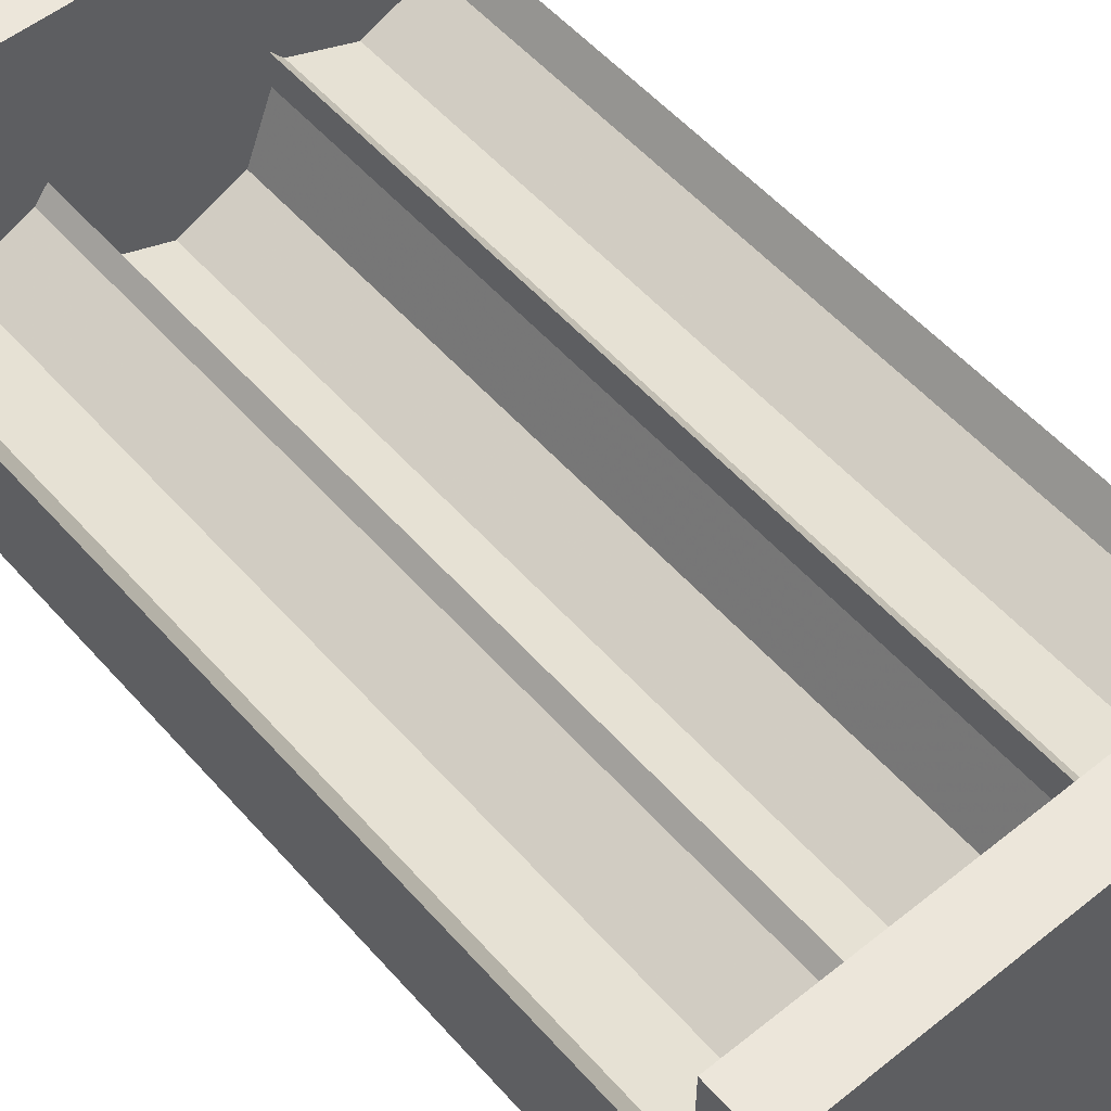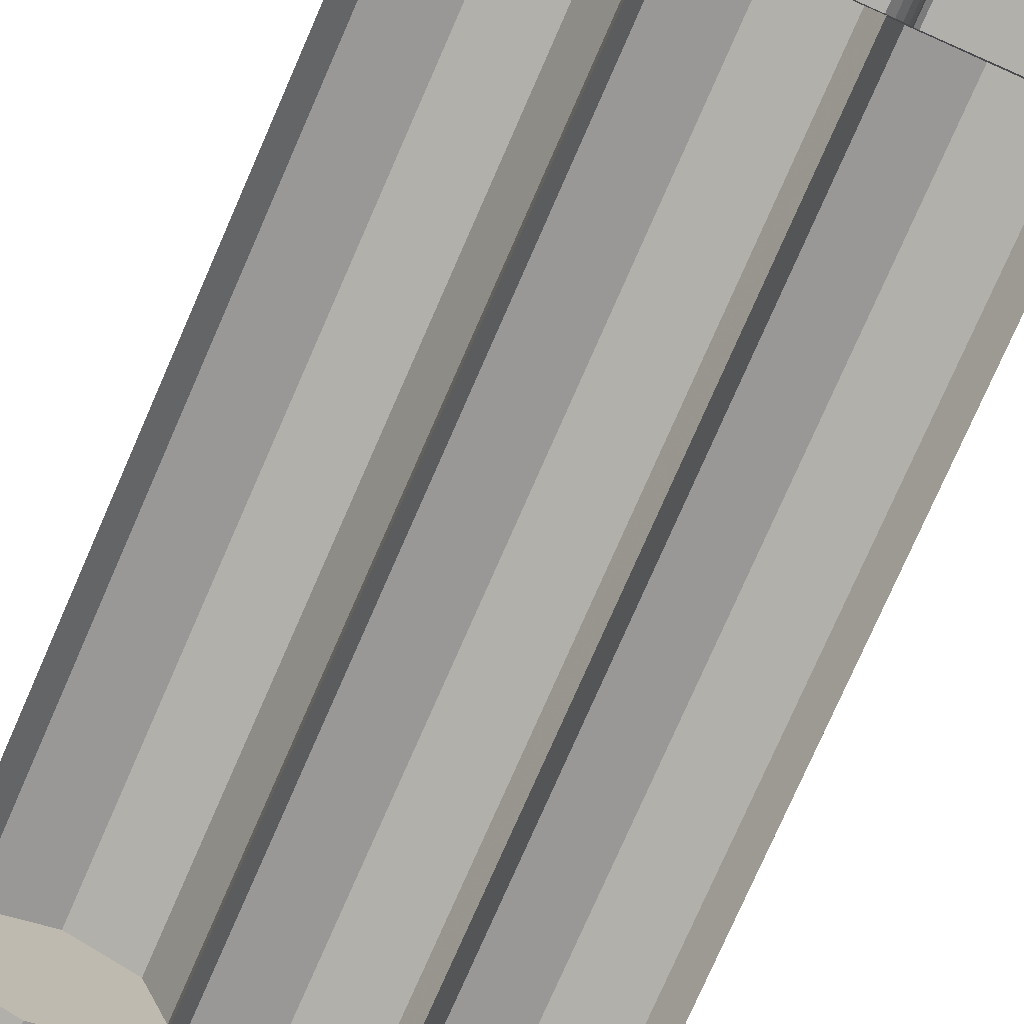
<metadata>
{"format":"obj","ext":"obj","renderer":"f3d","projection":"perspective","resolution":1024,"background":"white","views":[{"elev":54.3,"azim":-40.4,"up":"+Y"},{"elev":-78.7,"azim":156.2,"up":"+Y"}]}
</metadata>
<code>
v 0.4596 -1.71 -2.9
v 0.65 -1.25 -2.9
v 0.65 -1.25 2.9
v 0.4596 -1.71 2.9
v 0 -1.9 -2.9
v 0.4596 -1.71 -2.9
v 0.4596 -1.71 2.9
v 0 -1.9 2.9
v -0.4596 -1.71 -2.9
v 0 -1.9 -2.9
v 0 -1.9 2.9
v -0.4596 -1.71 2.9
v -0.65 -1.25 -2.9
v -0.4596 -1.71 -2.9
v -0.4596 -1.71 2.9
v -0.65 -1.25 2.9
v 1.2 -1.3 -2.9
v 1.66 -1.11 -2.9
v 1.66 -1.11 2.9
v 1.2 -1.3 2.9
v 0.7404 -1.11 -2.9
v 1.2 -1.3 -2.9
v 1.2 -1.3 2.9
v 0.7404 -1.11 2.9
v 1.8 -0.9 -2.9
v 1.66 -1.11 -2.9
v 1.66 -1.11 2.9
v 1.8 -0.9 2.9
v 0.65 -1 -2.9
v 0.65 -1.25 -2.9
v 0.65 -1.25 2.9
v 0.65 -1 2.9
v 0.7404 -1.11 2.9
v 0.7404 -1.11 -2.9
v 0.65 -1 -2.9
v 0.65 -1 2.9
v -1.2 -1.3 -2.9
v -1.66 -1.11 -2.9
v -1.66 -1.11 2.9
v -1.2 -1.3 2.9
v -0.7404 -1.11 -2.9
v -1.2 -1.3 -2.9
v -1.2 -1.3 2.9
v -0.7404 -1.11 2.9
v -1.8 -0.9 2.9
v -1.66 -1.11 2.9
v -1.66 -1.11 -2.9
v -1.8 -0.9 -2.9
v -0.65 -1 2.9
v -0.65 -1.25 2.9
v -0.65 -1.25 -2.9
v -0.65 -1 -2.9
v -0.65 -1 2.9
v -0.65 -1 -2.9
v -0.7404 -1.11 -2.9
v -0.7404 -1.11 2.9
v 0 -2 -2.9
v -0.4596 -2.19 -2.9
v -0.4596 -2.19 2.9
v 0 -2 2.9
v 0.4596 -2.19 -2.9
v 0 -2 -2.9
v 0 -2 2.9
v 0.4596 -2.19 2.9
v -0.7404 -1.59 -2.9
v -0.55 -2.05 -2.9
v -0.55 -2.05 2.9
v -0.7404 -1.59 2.9
v -1.2 -1.4 -2.9
v -0.7404 -1.59 -2.9
v -0.7404 -1.59 2.9
v -1.2 -1.4 2.9
v -1.66 -1.59 -2.9
v -1.2 -1.4 -2.9
v -1.2 -1.4 2.9
v -1.66 -1.59 2.9
v -1.8 -1.8 -2.9
v -1.66 -1.59 -2.9
v -1.66 -1.59 2.9
v -1.8 -1.8 2.9
v -1.8 -1.8 -2.9
v -1.8 -1.8 2.9
v -1.8 -0.9 2.9
v -1.8 -0.9 -2.9
v -0.55 -2.35 -2.9
v -0.4596 -2.19 -2.9
v -0.4596 -2.19 2.9
v -0.55 -2.35 2.9
v -0.55 -2.35 -2.9
v -0.55 -2.35 2.9
v -0.55 -2.05 2.9
v -0.55 -2.05 -2.9
v 0.7404 -1.59 -2.9
v 0.55 -2.05 -2.9
v 0.55 -2.05 2.9
v 0.7404 -1.59 2.9
v 1.2 -1.4 -2.9
v 0.7404 -1.59 -2.9
v 0.7404 -1.59 2.9
v 1.2 -1.4 2.9
v 1.66 -1.59 -2.9
v 1.2 -1.4 -2.9
v 1.2 -1.4 2.9
v 1.66 -1.59 2.9
v 1.8 -1.8 2.9
v 1.66 -1.59 2.9
v 1.66 -1.59 -2.9
v 1.8 -1.8 -2.9
v 1.8 -0.9 2.9
v 1.8 -1.8 2.9
v 1.8 -1.8 -2.9
v 1.8 -0.9 -2.9
v 0.55 -2.35 2.9
v 0.4596 -2.19 2.9
v 0.4596 -2.19 -2.9
v 0.55 -2.35 -2.9
v 0.55 -2.05 -2.9
v 0.55 -2.05 2.9
v 0.55 -2.35 2.9
v 0.55 -2.35 -2.9
v 1.2 -2.7 -2.9
v 0.7404 -2.51 -2.9
v 0.7404 -2.51 -3.3
v 1.2 -2.7 -3.3
v 1.66 -2.51 -2.9
v 1.2 -2.7 -2.9
v 1.2 -2.7 -3.3
v 1.66 -2.51 -3.3
v 0.7404 -2.51 -2.9
v 1.2 -2.7 -2.9
v 1.66 -2.51 -2.9
v 0.7404 -2.51 -3.3
v 1.2 -2.7 -3.3
v 1.66 -2.51 -3.3
v 1.8 -2.25 -2.9
v 1.66 -2.51 -2.9
v 1.66 -2.51 -3.3
v 1.8 -2.25 -3.3
v 1.8 0 -2.9
v 1.8 -2.25 -2.9
v 1.8 -2.25 -3.3
v 1.8 0 -3.3
v 0.6444 -2.635 -3.3
v 0.6444 -2.635 -2.9
v 0.65 -2.55 -2.9
v 0.65 -2.55 -3.3
v 0.6278 -2.718 -3.3
v 0.6278 -2.718 -2.9
v 0.6444 -2.635 -2.9
v 0.6444 -2.635 -3.3
v 0.6005 -2.799 -3.3
v 0.6005 -2.799 -2.9
v 0.6278 -2.718 -2.9
v 0.6278 -2.718 -3.3
v 0.5629 -2.875 -3.3
v 0.5629 -2.875 -2.9
v 0.6005 -2.799 -2.9
v 0.6005 -2.799 -3.3
v 0.5157 -2.946 -3.3
v 0.5157 -2.946 -2.9
v 0.5629 -2.875 -2.9
v 0.5629 -2.875 -3.3
v 0.4596 -3.01 -3.3
v 0.4596 -3.01 -2.9
v 0.5157 -2.946 -2.9
v 0.5157 -2.946 -3.3
v 0.4596 -3.01 -2.9
v 0.65 -2.55 -2.9
v 0.6444 -2.635 -2.9
v 0.5157 -2.946 -2.9
v 0.5157 -2.946 -2.9
v 0.6444 -2.635 -2.9
v 0.6278 -2.718 -2.9
v 0.5629 -2.875 -2.9
v 0.5629 -2.875 -2.9
v 0.6278 -2.718 -2.9
v 0.6005 -2.799 -2.9
v 0.4596 -3.01 -3.3
v 0.65 -2.55 -3.3
v 0.6444 -2.635 -3.3
v 0.5157 -2.946 -3.3
v 0.5157 -2.946 -3.3
v 0.6444 -2.635 -3.3
v 0.6278 -2.718 -3.3
v 0.5629 -2.875 -3.3
v 0.5629 -2.875 -3.3
v 0.6278 -2.718 -3.3
v 0.6005 -2.799 -3.3
v 0.6904 -2.51 -2.9
v 0.6904 -2.51 -3.3
v 0.7404 -2.51 -3.3
v 0.7404 -2.51 -2.9
v 0.6904 -2.51 -3.3
v 0.6904 -2.51 -2.9
v 0.65 -2.55 -2.9
v 0.65 -2.55 -3.3
v 1.8 0 -3.3
v 1.8 -2.25 -3.3
v 1.66 -2.51 -3.3
v 0.7404 -2.51 -3.3
v 0.7404 -2.51 -3.3
v 0.6904 -2.51 -3.3
v 1.8 0 -3.3
v 1.8 0 -2.9
v 0.6904 -2.51 -2.9
v 0.7404 -2.51 -2.9
v 1.66 -1.11 -2.9
v -1.2 -2.7 -2.9
v -0.7404 -2.51 -2.9
v -0.7404 -2.51 -3.3
v -1.2 -2.7 -3.3
v -1.66 -2.51 -2.9
v -1.2 -2.7 -2.9
v -1.2 -2.7 -3.3
v -1.66 -2.51 -3.3
v -0.7404 -2.51 -2.9
v -1.2 -2.7 -2.9
v -1.66 -2.51 -2.9
v -0.7404 -2.51 -3.3
v -1.2 -2.7 -3.3
v -1.66 -2.51 -3.3
v -1.8 -2.25 -3.3
v -1.66 -2.51 -3.3
v -1.66 -2.51 -2.9
v -1.8 -2.25 -2.9
v -1.8 -2.25 -3.3
v -1.8 -2.25 -2.9
v -1.8 0 -2.9
v -1.8 0 -3.3
v -0.6444 -2.635 -3.3
v -0.6444 -2.635 -2.9
v -0.65 -2.55 -2.9
v -0.65 -2.55 -3.3
v -0.6278 -2.718 -3.3
v -0.6278 -2.718 -2.9
v -0.6444 -2.635 -2.9
v -0.6444 -2.635 -3.3
v -0.6005 -2.799 -3.3
v -0.6005 -2.799 -2.9
v -0.6278 -2.718 -2.9
v -0.6278 -2.718 -3.3
v -0.5629 -2.875 -3.3
v -0.5629 -2.875 -2.9
v -0.6005 -2.799 -2.9
v -0.6005 -2.799 -3.3
v -0.5157 -2.946 -3.3
v -0.5157 -2.946 -2.9
v -0.5629 -2.875 -2.9
v -0.5629 -2.875 -3.3
v -0.4596 -3.01 -3.3
v -0.4596 -3.01 -2.9
v -0.5157 -2.946 -2.9
v -0.5157 -2.946 -3.3
v -0.4596 -3.01 -2.9
v -0.65 -2.55 -2.9
v -0.6444 -2.635 -2.9
v -0.5157 -2.946 -2.9
v -0.5157 -2.946 -2.9
v -0.6444 -2.635 -2.9
v -0.6278 -2.718 -2.9
v -0.5629 -2.875 -2.9
v -0.5629 -2.875 -2.9
v -0.6278 -2.718 -2.9
v -0.6005 -2.799 -2.9
v -0.4596 -3.01 -3.3
v -0.65 -2.55 -3.3
v -0.6444 -2.635 -3.3
v -0.5157 -2.946 -3.3
v -0.5157 -2.946 -3.3
v -0.6444 -2.635 -3.3
v -0.6278 -2.718 -3.3
v -0.5629 -2.875 -3.3
v -0.5629 -2.875 -3.3
v -0.6278 -2.718 -3.3
v -0.6005 -2.799 -3.3
v -0.7404 -2.51 -3.3
v -0.6904 -2.51 -3.3
v -0.6904 -2.51 -2.9
v -0.7404 -2.51 -2.9
v -0.65 -2.55 -2.9
v -0.6904 -2.51 -2.9
v -0.6904 -2.51 -3.3
v -0.65 -2.55 -3.3
v -1.66 -2.51 -3.3
v -1.8 -2.25 -3.3
v -1.8 0 -3.3
v -0.7404 -2.51 -3.3
v -0.6904 -2.51 -3.3
v -0.7404 -2.51 -3.3
v -1.8 0 -3.3
v -0.7404 -2.51 -2.9
v -0.6904 -2.51 -2.9
v -1.8 0 -2.9
v -1.66 -1.11 -2.9
v 0.4596 -3.01 -3.3
v 0.4596 -3.01 -2.9
v -0.4596 -3.01 -2.9
v -0.4596 -3.01 -3.3
v 0.4596 -3.01 -3.3
v -0.4596 -3.01 -3.3
v -0.65 -2.55 -3.3
v 0.65 -2.55 -3.3
v 0.6904 -2.51 -3.3
v 0.65 -2.55 -3.3
v -0.65 -2.55 -3.3
v -0.6904 -2.51 -3.3
v 1.8 0 -3.3
v 0.6904 -2.51 -3.3
v -0.6904 -2.51 -3.3
v -1.8 0 -3.3
v -0.65 -2.55 -2.9
v -0.4596 -3.01 -2.9
v 0.4596 -3.01 -2.9
v 0.65 -2.55 -2.9
v -0.65 -2.55 -2.9
v 0.65 -2.55 -2.9
v 0.6904 -2.51 -2.9
v -0.6904 -2.51 -2.9
v -0.6904 -2.51 -2.9
v 0.6904 -2.51 -2.9
v 1.8 0 -2.9
v -1.8 0 -2.9
v 1.8 0 -2.9
v 1.8 0 -3.3
v -1.8 0 -3.3
v -1.8 0 -2.9
v 1.2 -2.7 2.9
v 0.7404 -2.51 2.9
v 0.7404 -2.51 3.3
v 1.2 -2.7 3.3
v 1.66 -2.51 2.9
v 1.2 -2.7 2.9
v 1.2 -2.7 3.3
v 1.66 -2.51 3.3
v 0.7404 -2.51 2.9
v 1.2 -2.7 2.9
v 1.66 -2.51 2.9
v 0.7404 -2.51 3.3
v 1.2 -2.7 3.3
v 1.66 -2.51 3.3
v 1.8 -2.25 3.3
v 1.66 -2.51 3.3
v 1.66 -2.51 2.9
v 1.8 -2.25 2.9
v 1.8 -2.25 3.3
v 1.8 -2.25 2.9
v 1.8 0 2.9
v 1.8 0 3.3
v 0.6444 -2.635 3.3
v 0.6444 -2.635 2.9
v 0.65 -2.55 2.9
v 0.65 -2.55 3.3
v 0.6278 -2.718 3.3
v 0.6278 -2.718 2.9
v 0.6444 -2.635 2.9
v 0.6444 -2.635 3.3
v 0.6005 -2.799 3.3
v 0.6005 -2.799 2.9
v 0.6278 -2.718 2.9
v 0.6278 -2.718 3.3
v 0.5629 -2.875 3.3
v 0.5629 -2.875 2.9
v 0.6005 -2.799 2.9
v 0.6005 -2.799 3.3
v 0.5157 -2.946 3.3
v 0.5157 -2.946 2.9
v 0.5629 -2.875 2.9
v 0.5629 -2.875 3.3
v 0.4596 -3.01 3.3
v 0.4596 -3.01 2.9
v 0.5157 -2.946 2.9
v 0.5157 -2.946 3.3
v 0.4596 -3.01 2.9
v 0.65 -2.55 2.9
v 0.6444 -2.635 2.9
v 0.5157 -2.946 2.9
v 0.5157 -2.946 2.9
v 0.6444 -2.635 2.9
v 0.6278 -2.718 2.9
v 0.5629 -2.875 2.9
v 0.5629 -2.875 2.9
v 0.6278 -2.718 2.9
v 0.6005 -2.799 2.9
v 0.4596 -3.01 3.3
v 0.65 -2.55 3.3
v 0.6444 -2.635 3.3
v 0.5157 -2.946 3.3
v 0.5157 -2.946 3.3
v 0.6444 -2.635 3.3
v 0.6278 -2.718 3.3
v 0.5629 -2.875 3.3
v 0.5629 -2.875 3.3
v 0.6278 -2.718 3.3
v 0.6005 -2.799 3.3
v 0.7404 -2.51 3.3
v 0.6904 -2.51 3.3
v 0.6904 -2.51 2.9
v 0.7404 -2.51 2.9
v 0.65 -2.55 2.9
v 0.6904 -2.51 2.9
v 0.6904 -2.51 3.3
v 0.65 -2.55 3.3
v 1.66 -2.51 3.3
v 1.8 -2.25 3.3
v 1.8 0 3.3
v 0.7404 -2.51 3.3
v 0.6904 -2.51 3.3
v 0.7404 -2.51 3.3
v 1.8 0 3.3
v 0.7404 -2.51 2.9
v 0.6904 -2.51 2.9
v 1.8 0 2.9
v 1.66 -1.11 2.9
v -1.2 -2.7 2.9
v -0.7404 -2.51 2.9
v -0.7404 -2.51 3.3
v -1.2 -2.7 3.3
v -1.66 -2.51 2.9
v -1.2 -2.7 2.9
v -1.2 -2.7 3.3
v -1.66 -2.51 3.3
v -0.7404 -2.51 2.9
v -1.2 -2.7 2.9
v -1.66 -2.51 2.9
v -0.7404 -2.51 3.3
v -1.2 -2.7 3.3
v -1.66 -2.51 3.3
v -1.8 -2.25 2.9
v -1.66 -2.51 2.9
v -1.66 -2.51 3.3
v -1.8 -2.25 3.3
v -1.8 0 2.9
v -1.8 -2.25 2.9
v -1.8 -2.25 3.3
v -1.8 0 3.3
v -0.6444 -2.635 3.3
v -0.6444 -2.635 2.9
v -0.65 -2.55 2.9
v -0.65 -2.55 3.3
v -0.6278 -2.718 3.3
v -0.6278 -2.718 2.9
v -0.6444 -2.635 2.9
v -0.6444 -2.635 3.3
v -0.6005 -2.799 3.3
v -0.6005 -2.799 2.9
v -0.6278 -2.718 2.9
v -0.6278 -2.718 3.3
v -0.5629 -2.875 3.3
v -0.5629 -2.875 2.9
v -0.6005 -2.799 2.9
v -0.6005 -2.799 3.3
v -0.5157 -2.946 3.3
v -0.5157 -2.946 2.9
v -0.5629 -2.875 2.9
v -0.5629 -2.875 3.3
v -0.4596 -3.01 3.3
v -0.4596 -3.01 2.9
v -0.5157 -2.946 2.9
v -0.5157 -2.946 3.3
v -0.4596 -3.01 2.9
v -0.65 -2.55 2.9
v -0.6444 -2.635 2.9
v -0.5157 -2.946 2.9
v -0.5157 -2.946 2.9
v -0.6444 -2.635 2.9
v -0.6278 -2.718 2.9
v -0.5629 -2.875 2.9
v -0.5629 -2.875 2.9
v -0.6278 -2.718 2.9
v -0.6005 -2.799 2.9
v -0.4596 -3.01 3.3
v -0.65 -2.55 3.3
v -0.6444 -2.635 3.3
v -0.5157 -2.946 3.3
v -0.5157 -2.946 3.3
v -0.6444 -2.635 3.3
v -0.6278 -2.718 3.3
v -0.5629 -2.875 3.3
v -0.5629 -2.875 3.3
v -0.6278 -2.718 3.3
v -0.6005 -2.799 3.3
v -0.6904 -2.51 2.9
v -0.6904 -2.51 3.3
v -0.7404 -2.51 3.3
v -0.7404 -2.51 2.9
v -0.6904 -2.51 3.3
v -0.6904 -2.51 2.9
v -0.65 -2.55 2.9
v -0.65 -2.55 3.3
v -1.8 0 3.3
v -1.8 -2.25 3.3
v -1.66 -2.51 3.3
v -0.7404 -2.51 3.3
v -0.7404 -2.51 3.3
v -0.6904 -2.51 3.3
v -1.8 0 3.3
v -1.8 0 2.9
v -0.6904 -2.51 2.9
v -0.7404 -2.51 2.9
v -1.66 -1.11 2.9
v 0.4596 -3.01 3.3
v -0.4596 -3.01 3.3
v -0.4596 -3.01 2.9
v 0.4596 -3.01 2.9
v -0.65 -2.55 3.3
v -0.4596 -3.01 3.3
v 0.4596 -3.01 3.3
v 0.65 -2.55 3.3
v -0.65 -2.55 3.3
v 0.65 -2.55 3.3
v 0.6904 -2.51 3.3
v -0.6904 -2.51 3.3
v -0.6904 -2.51 3.3
v 0.6904 -2.51 3.3
v 1.8 0 3.3
v -1.8 0 3.3
v 0.4596 -3.01 2.9
v -0.4596 -3.01 2.9
v -0.65 -2.55 2.9
v 0.65 -2.55 2.9
v 0.6904 -2.51 2.9
v 0.65 -2.55 2.9
v -0.65 -2.55 2.9
v -0.6904 -2.51 2.9
v 1.8 0 2.9
v 0.6904 -2.51 2.9
v -0.6904 -2.51 2.9
v -1.8 0 2.9
v -1.8 0 2.9
v -1.8 0 3.3
v 1.8 0 3.3
v 1.8 0 2.9
v 1.66 -1.59 -2.9
v 1.66 -2.51 -2.9
v 1.8 -2.25 -2.9
v 1.8 -1.8 -2.9
v 1.66 -1.11 -2.9
v 1.8 -0.9 -2.9
v 1.8 0 -2.9
v 0.7404 -2.51 -2.9
v 1.66 -1.59 -2.9
v 1.66 -1.11 -2.9
v 1.66 -1.59 -2.9
v 0.7404 -2.51 -2.9
v 1.66 -2.51 -2.9
v -1.8 -2.25 -2.9
v -1.66 -2.51 -2.9
v -1.66 -1.59 -2.9
v -1.8 -1.8 -2.9
v -1.8 -0.9 -2.9
v -1.66 -1.11 -2.9
v -1.8 0 -2.9
v -1.66 -1.59 -2.9
v -0.7404 -2.51 -2.9
v -1.66 -1.11 -2.9
v -0.7404 -2.51 -2.9
v -1.66 -1.59 -2.9
v -1.66 -2.51 -2.9
v 1.8 -2.25 2.9
v 1.66 -2.51 2.9
v 1.66 -1.59 2.9
v 1.8 -1.8 2.9
v 1.8 -0.9 2.9
v 1.66 -1.11 2.9
v 1.8 0 2.9
v 1.66 -1.59 2.9
v 0.7404 -2.51 2.9
v 1.66 -1.11 2.9
v 0.7404 -2.51 2.9
v 1.66 -1.59 2.9
v 1.66 -2.51 2.9
v -1.66 -1.59 2.9
v -1.66 -2.51 2.9
v -1.8 -2.25 2.9
v -1.8 -1.8 2.9
v -1.66 -1.11 2.9
v -1.8 -0.9 2.9
v -1.8 0 2.9
v -0.7404 -2.51 2.9
v -1.66 -1.59 2.9
v -1.66 -1.11 2.9
v -1.66 -1.59 2.9
v -0.7404 -2.51 2.9
v -1.66 -2.51 2.9
g mesh2325055
f 1 3 2
f 3 1 4
f 5 7 6
f 7 5 8
f 9 11 10
f 11 9 12
f 13 15 14
f 15 13 16
g mesh2325061
f 17 19 18
f 19 17 20
f 21 23 22
f 23 21 24
g mesh2325065
f 25 26 27
f 27 28 25
g mesh2325067
f 29 30 31
f 31 32 29
g mesh2325069
f 33 34 35
f 35 36 33
g mesh2325073
f 37 38 39
f 39 40 37
f 41 42 43
f 43 44 41
g mesh2325077
f 45 46 47
f 47 48 45
g mesh2325079
f 49 50 51
f 51 52 49
g mesh2325081
f 53 54 55
f 55 56 53
g mesh2325085
f 57 59 58
f 59 57 60
f 61 63 62
f 63 61 64
g mesh2325091
f 65 66 67
f 67 68 65
f 69 70 71
f 71 72 69
f 73 74 75
f 75 76 73
g mesh2325096
f 77 78 79
f 79 80 77
f 81 82 83
f 83 84 81
g mesh2325098
f 85 86 87
f 87 88 85
g mesh2325100
f 89 90 91
f 91 92 89
g mesh2325104
f 93 95 94
f 95 93 96
f 97 99 98
f 99 97 100
f 101 103 102
f 103 101 104
g mesh2325108
f 105 106 107
f 107 108 105
f 109 110 111
f 111 112 109
g mesh2325110
f 113 114 115
f 115 116 113
g mesh2325112
f 117 118 119
f 119 120 117
g mesh2325116
f 121 122 123
f 123 124 121
f 125 126 127
f 127 128 125
g mesh2325120
f 129 130 131
g mesh2325122
f 132 134 133
g mesh2325124
f 135 136 137
f 137 138 135
g mesh2325126
f 139 140 141
f 141 142 139
g mesh2325131
f 143 145 144
f 145 143 146
f 147 149 148
f 149 147 150
f 151 153 152
f 153 151 154
f 155 157 156
f 157 155 158
f 159 161 160
f 161 159 162
f 163 165 164
f 165 163 166
g mesh2325134
f 167 169 168
f 169 167 170
f 171 173 172
f 173 171 174
f 175 177 176
g mesh2325136
f 178 179 180
f 180 181 178
f 182 183 184
f 184 185 182
f 186 187 188
f 189 190 191
f 191 192 189
f 193 194 195
f 195 196 193
f 197 198 199
f 199 200 197
f 201 202 203
f 204 205 206
f 206 207 204
g mesh2325140
f 208 210 209
f 210 208 211
f 212 214 213
f 214 212 215
g mesh2325144
f 216 218 217
g mesh2325146
f 219 220 221
g mesh2325148
f 222 223 224
f 224 225 222
g mesh2325150
f 226 227 228
f 228 229 226
g mesh2325155
f 230 231 232
f 232 233 230
f 234 235 236
f 236 237 234
f 238 239 240
f 240 241 238
f 242 243 244
f 244 245 242
f 246 247 248
f 248 249 246
f 250 251 252
f 252 253 250
g mesh2325158
f 254 255 256
f 256 257 254
f 258 259 260
f 260 261 258
f 262 263 264
g mesh2325160
f 265 267 266
f 267 265 268
f 269 271 270
f 271 269 272
f 273 275 274
f 276 277 278
f 278 279 276
f 280 281 282
f 282 283 280
f 284 285 286
f 286 287 284
f 288 289 290
f 291 292 293
f 293 294 291
g mesh2325162
f 295 296 297
f 297 298 295
f 299 300 301
f 301 302 299
f 303 304 305
f 305 306 303
f 307 308 309
f 309 310 307
f 311 312 313
f 313 314 311
f 315 316 317
f 317 318 315
f 319 320 321
f 321 322 319
g mesh2325164
f 323 324 325
f 325 326 323
g mesh2325168
f 327 329 328
f 329 327 330
f 331 333 332
f 333 331 334
g mesh2325172
f 335 337 336
g mesh2325174
f 338 339 340
g mesh2325176
f 341 342 343
f 343 344 341
g mesh2325178
f 345 346 347
f 347 348 345
g mesh2325183
f 349 350 351
f 351 352 349
f 353 354 355
f 355 356 353
f 357 358 359
f 359 360 357
f 361 362 363
f 363 364 361
f 365 366 367
f 367 368 365
f 369 370 371
f 371 372 369
g mesh2325186
f 373 374 375
f 375 376 373
f 377 378 379
f 379 380 377
f 381 382 383
g mesh2325188
f 384 386 385
f 386 384 387
f 388 390 389
f 390 388 391
f 392 394 393
f 395 396 397
f 397 398 395
f 399 400 401
f 401 402 399
f 403 404 405
f 405 406 403
f 407 408 409
f 410 411 412
f 412 413 410
g mesh2325192
f 414 415 416
f 416 417 414
f 418 419 420
f 420 421 418
g mesh2325196
f 422 423 424
g mesh2325198
f 425 427 426
g mesh2325200
f 428 429 430
f 430 431 428
g mesh2325202
f 432 433 434
f 434 435 432
g mesh2325207
f 436 438 437
f 438 436 439
f 440 442 441
f 442 440 443
f 444 446 445
f 446 444 447
f 448 450 449
f 450 448 451
f 452 454 453
f 454 452 455
f 456 458 457
f 458 456 459
g mesh2325210
f 460 462 461
f 462 460 463
f 464 466 465
f 466 464 467
f 468 470 469
g mesh2325212
f 471 472 473
f 473 474 471
f 475 476 477
f 477 478 475
f 479 480 481
f 482 483 484
f 484 485 482
f 486 487 488
f 488 489 486
f 490 491 492
f 492 493 490
f 494 495 496
f 497 498 499
f 499 500 497
g mesh2325214
f 501 502 503
f 503 504 501
f 505 506 507
f 507 508 505
f 509 510 511
f 511 512 509
f 513 514 515
f 515 516 513
f 517 518 519
f 519 520 517
f 521 522 523
f 523 524 521
f 525 526 527
f 527 528 525
g mesh2325216
f 529 530 531
f 531 532 529
f 533 534 535
f 535 536 533
f 537 538 539
f 540 541 542
f 543 544 545
f 546 547 548
f 548 549 546
f 550 551 552
f 553 554 555
f 556 557 558
f 559 560 561
f 561 562 559
f 563 564 565
f 566 567 568
f 569 570 571
f 572 573 574
f 574 575 572
f 576 577 578
f 579 580 581
f 582 583 584

</code>
